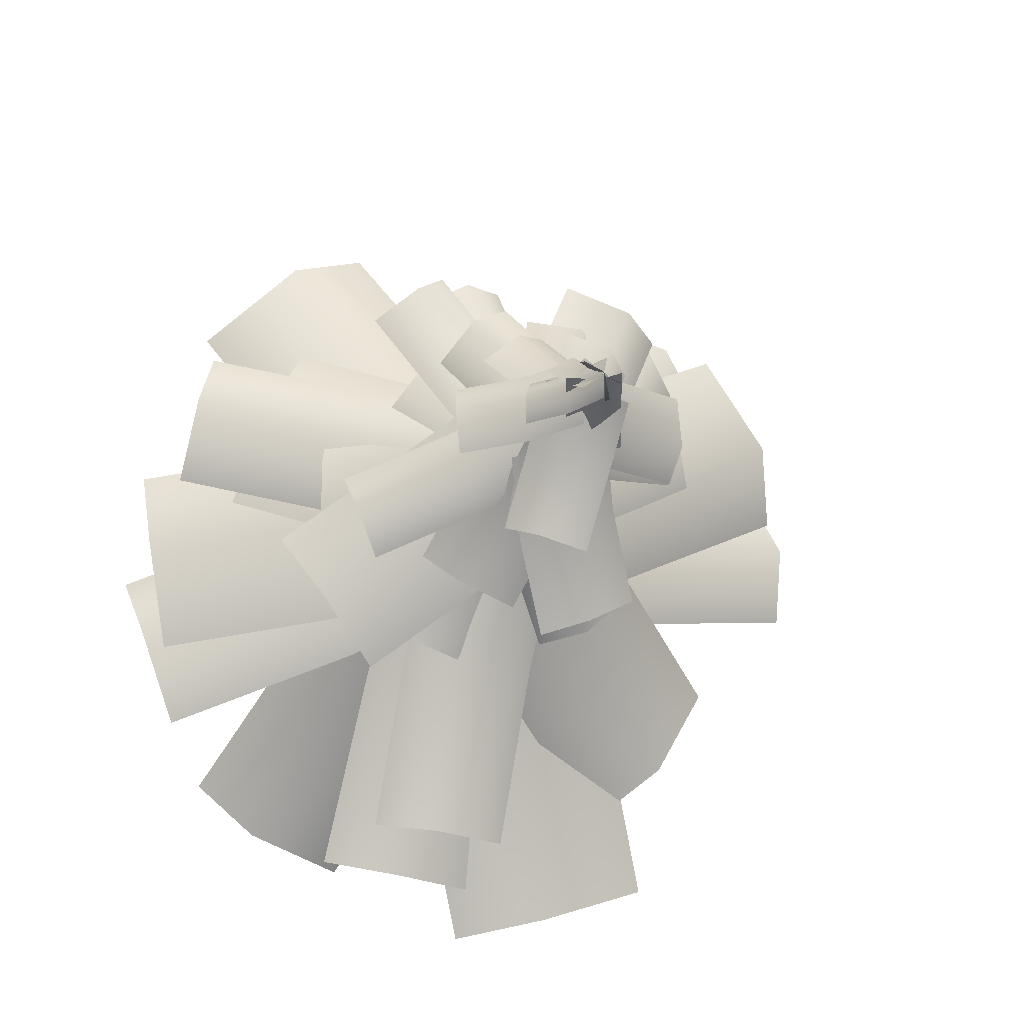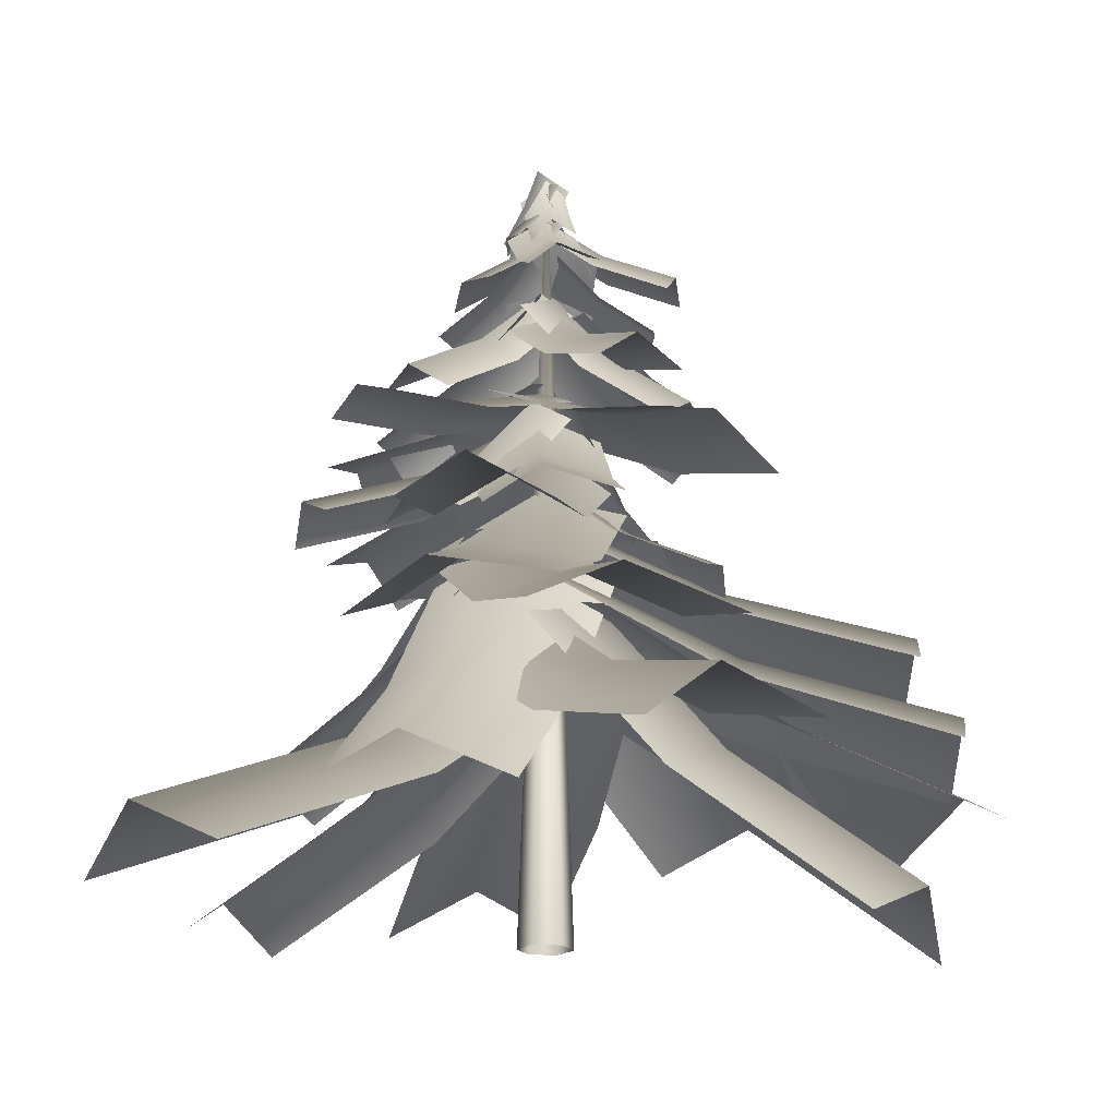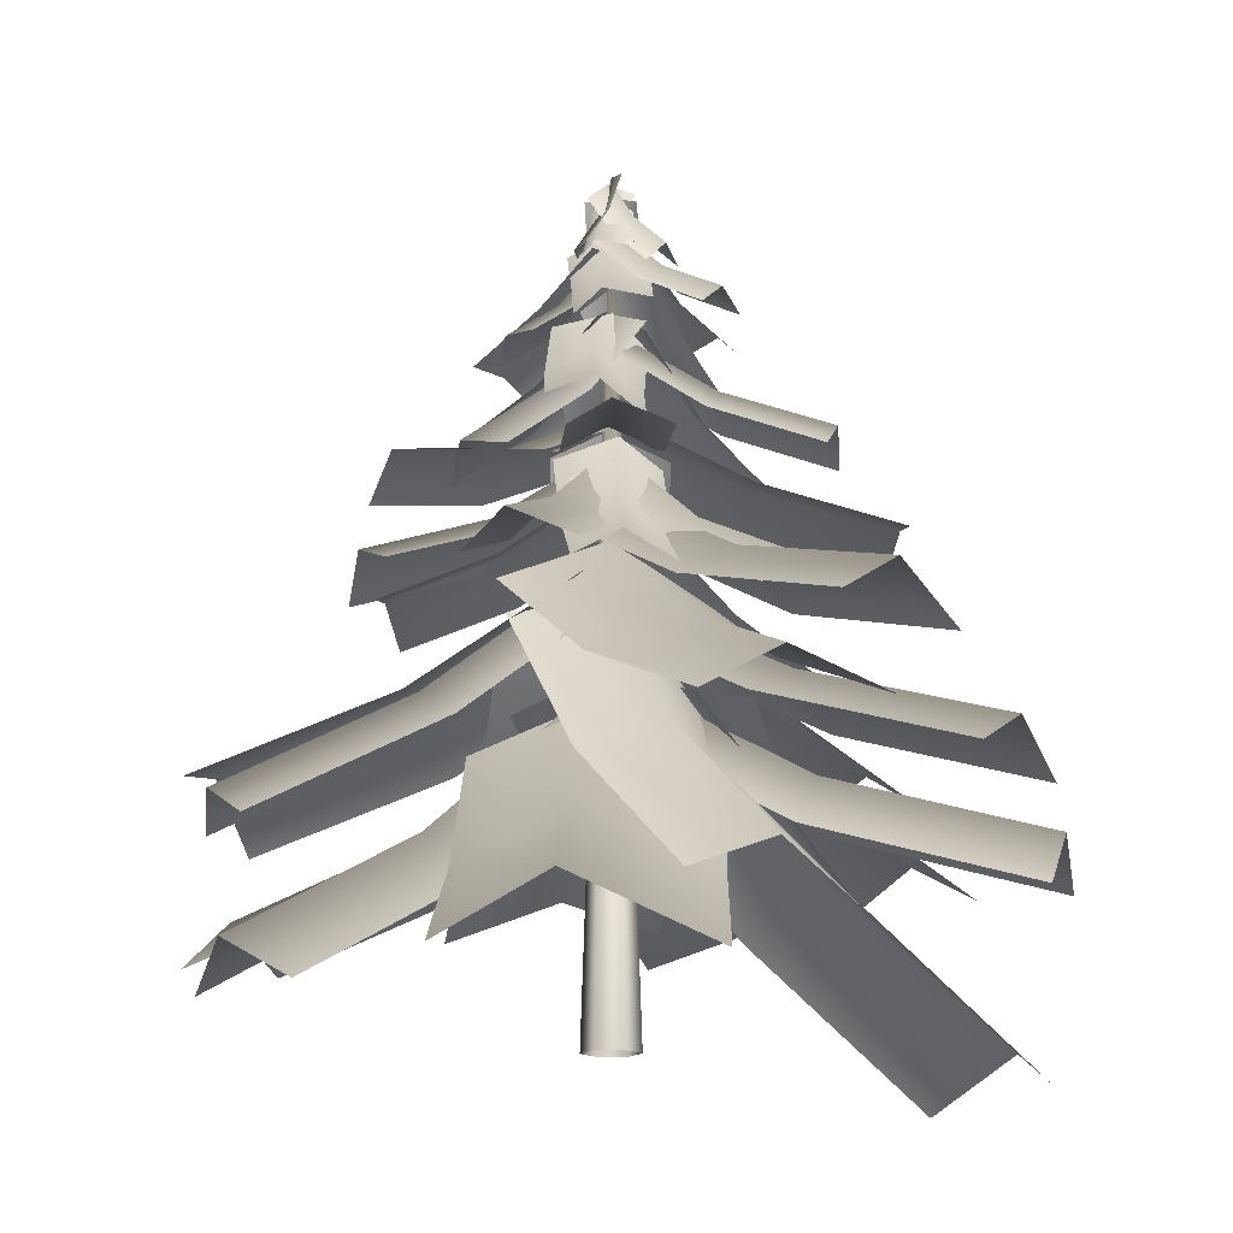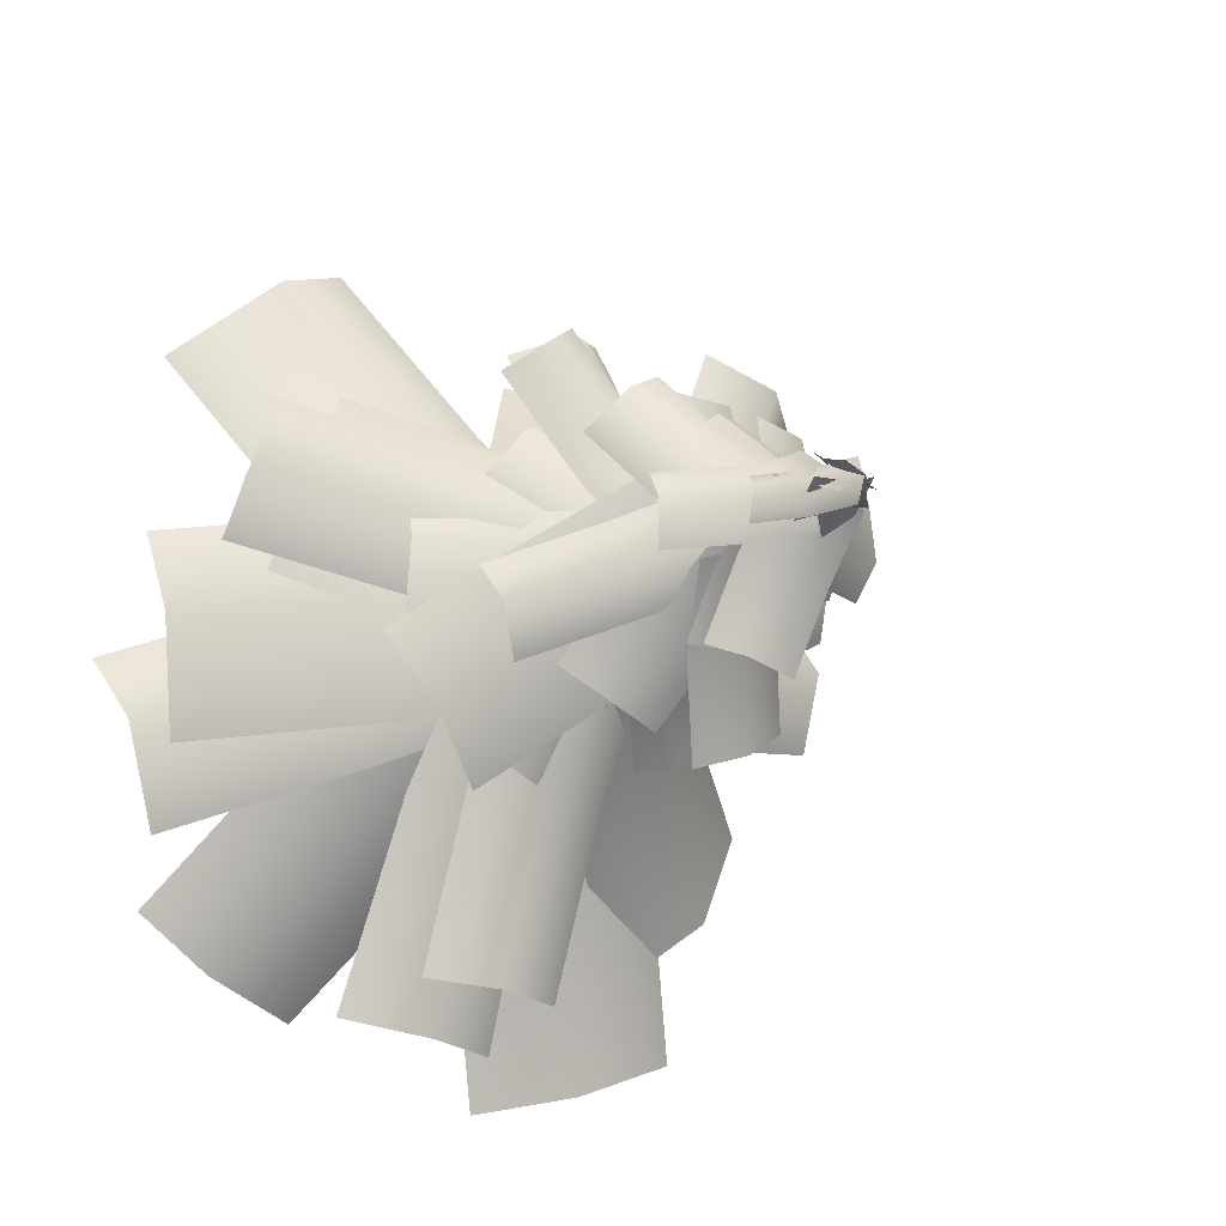
<metadata>
{"format":"obj","ext":"obj","renderer":"f3d","projection":"perspective","resolution":1024,"background":"white","views":[{"elev":-17.4,"azim":167.3,"up":"+Z"},{"elev":-19.3,"azim":84.6,"up":"+Y"},{"elev":-14.9,"azim":33.4,"up":"+Y"},{"elev":-16.0,"azim":149.9,"up":"+Z"}]}
</metadata>
<code>
o Tree.001_Plane.161
v -1.955 0.7064 0.191
v -0.07336 1.524 0.06228
v -0.9686 0.8301 -0.3522
v -0.9308 1.027 0.07362
v -1.986 0.5025 -0.2014
v -0.1269 1.332 -0.455
v -1.832 0.4206 0.6601
v 0.02712 1.25 0.4065
v -0.8146 0.7482 0.5093
v 0 -0 -0.1329
v -0.1151 0 -0.06645
v -0.1151 0 0.06645
v 0 0 0.1329
v 0.1151 0 0.06645
v 0.1151 -0 -0.06645
v -0 4 -0
v -0.4304 0.8778 -2.113
v -0.01737 1.708 -0.07735
v 0.3397 1.007 -1.114
v -0.1625 1.217 -1.01
v 0.02978 0.6652 -2.204
v 0.5981 1.494 -0.2126
v -1.041 0.6756 -1.903
v -0.4731 1.504 0.08876
v -0.7315 1.018 -0.813
v 1.129 0.08018 -1.555
v 0.1024 1.639 -0.2406
v 0.9194 0.6499 -0.4463
v 0.584 0.8183 -0.7722
v 1.431 -0.09373 -1.246
v 0.5246 1.474 0.1365
v 0.6031 -0.1582 -1.715
v -0.3031 1.41 -0.3329
v 0.09172 0.5854 -0.9158
v 1.874 0.8382 -0.5555
v 0.07951 1.605 0.02824
v 0.9966 0.8594 0.1467
v 0.9004 1.129 -0.2164
v 1.959 0.5688 -0.2247
v 0.2055 1.323 0.4772
v 1.672 0.6602 -1.039
v -0.08129 1.414 -0.3374
v 0.7098 0.9509 -0.6679
v 1.006 0.4135 1.881
v 0.08912 1.524 0.1155
v -0.01554 0.6127 1.151
v 0.4551 0.8717 0.9265
v 0.571 0.1496 2.081
v -0.4805 1.264 0.4022
v 1.503 0.1263 1.481
v 0.4516 1.24 -0.1972
v 0.9166 0.5894 0.5512
v -0.8924 0.3776 1.507
v -0.06005 1.51 0.1686
v -0.8208 0.6932 0.4722
v -0.4625 0.8817 0.7314
v -1.217 0.1846 1.262
v -0.5062 1.322 -0.1336
v -0.3819 0.148 1.658
v 0.3294 1.286 0.2623
v 0.0148 0.6565 0.868
v -1.676 1.261 0.6454
v -0.1287 2.148 -0.03086
v -0.9584 1.326 -0.1635
v -0.8285 1.62 0.2526
v -1.789 0.9706 0.2662
v -0.3009 1.832 -0.5452
v -1.381 1.143 1.198
v 0.1074 2.005 0.3869
v -0.5501 1.499 0.7686
v -1.104 0.9231 -1.237
v -0.1614 2.052 -0.09401
v -0.1412 1.293 -0.9544
v -0.5316 1.438 -0.6303
v -0.7391 0.7721 -1.529
v 0.3027 1.914 -0.5014
v -1.426 0.6835 -0.7346
v -0.3845 1.826 0.2934
v -0.8284 1.204 -0.1596
v 0.2923 1.464 -1.741
v -0.02347 2.114 -0.05599
v 0.4905 1.527 -0.7596
v 0.1551 1.71 -0.8178
v 0.6001 1.277 -1.685
v 0.3864 1.934 0.01009
v -0.1035 1.231 -1.756
v -0.3173 1.888 -0.06093
v -0.2132 1.482 -0.8307
v 1.256 1.475 0.6403
v 0.02431 2.23 0.05973
v 0.3524 1.55 0.7411
v 0.5614 1.782 0.346
v 1.062 1.244 0.9983
v -0.2257 1.984 0.5526
v 1.445 1.351 0.06796
v 0.1574 2.09 -0.3777
v 0.7355 1.656 -0.1893
v 1.282 0.6822 0.7467
v 0.08039 1.974 0.06244
v 0.3265 1.138 0.7678
v 0.5699 1.286 0.3998
v 1.049 0.5283 1.081
v -0.1969 1.831 0.5194
v 1.355 0.4564 0.2367
v 0.1088 1.759 -0.3251
v 0.6321 1.066 -0.07664
v -1.159 1.051 1.301
v -0.07473 2.074 0.1145
v -0.7961 1.371 0.3723
v -0.5785 1.52 0.6187
v -1.354 0.8987 1.07
v -0.3493 1.926 -0.1772
v -0.8092 0.8772 1.491
v 0.1956 1.904 0.2441
v -0.2511 1.35 0.7936
v -0.9361 2.011 0.4032
v -0.0656 2.505 -0.003607
v -0.5657 2.047 -0.09408
v -0.4631 2.208 0.1633
v -1.027 1.851 0.1679
v -0.1981 2.334 -0.3203
v -0.74 1.926 0.7293
v 0.0889 2.409 0.2411
v -0.2787 2.122 0.4673
v -0.4158 1.972 -0.7249
v -0.05881 2.773 -0.04304
v 0.05164 2.157 -0.3834
v -0.1905 2.324 -0.3316
v -0.1914 1.805 -0.7652
v 0.2325 2.601 -0.1216
v -0.6527 1.838 -0.5016
v -0.2288 2.634 0.1421
v -0.4097 2.19 -0.1197
v 1.071 2.285 -0.6782
v 0.008896 2.733 -0.05602
v 0.743 2.391 0.006763
v 0.5164 2.465 -0.3059
v 1.278 2.204 -0.3896
v 0.2883 2.668 0.3228
v 0.7778 2.094 -1.012
v -0.2116 2.558 -0.2997
v 0.2431 2.281 -0.6157
v 1.043 1.993 0.121
v 0.08727 2.611 0.03602
v 0.4503 2.084 0.373
v 0.5066 2.252 0.09167
v 0.9879 1.826 0.3766
v 0.02646 2.434 0.3852
v 1.024 1.892 -0.2684
v 0.06277 2.501 -0.2598
v 0.4866 2.15 -0.2721
v 0.2669 2.067 1.184
v -0.00205 2.64 0.06707
v -0.1191 2.124 0.6037
v 0.1038 2.293 0.572
v 0.06309 1.897 1.21
v -0.2762 2.465 0.1126
v 0.5482 1.926 1.075
v 0.2089 2.495 -0.02221
v 0.366 2.154 0.4689
v -0.7445 2.124 0.8446
v -0.06079 2.649 0.01602
v -0.576 2.124 0.2007
v -0.3807 2.318 0.3803
v -0.9203 1.929 0.6796
v -0.3067 2.445 -0.2031
v -0.4373 1.994 1.053
v 0.1764 2.51 0.1703
v -0.09298 2.188 0.5741
v -0.6814 2.805 0.07772
v -0.01464 3.32 0.01322
v -0.297 2.916 -0.1761
v -0.3047 3.028 0.02549
v -0.6705 2.693 -0.1068
v -0.0136 3.204 -0.2342
v -0.6021 2.713 0.327
v 0.05477 3.225 0.1996
v -0.2286 2.936 0.2577
v -0.2552 2.675 -0.8515
v -0.06356 3.164 -0.05102
v 0.1461 2.819 -0.5018
v -0.1173 2.886 -0.4175
v -0.01134 2.603 -0.9263
v 0.254 3.105 -0.1595
v -0.5197 2.516 -0.6935
v -0.2543 3.018 0.07329
v -0.3622 2.732 -0.269
v 0.4177 2.586 -0.6572
v 0.05841 3.264 -0.03534
v 0.3988 2.757 -0.1267
v 0.2228 2.891 -0.2895
v 0.5749 2.452 -0.5038
v 0.2826 3.122 0.1554
v 0.1134 2.504 -0.7613
v -0.1789 3.174 -0.1022
v -0.06271 2.809 -0.3842
v 0.9628 2.7 -0.3349
v 0.05442 3.191 -0.01845
v 0.5205 2.763 0.05068
v 0.4675 2.896 -0.1445
v 1.009 2.565 -0.1555
v 0.1249 3.055 0.2197
v 0.8403 2.571 -0.5604
v -0.04363 3.061 -0.1852
v 0.352 2.769 -0.3542
v 0.3759 2.748 0.6971
v 0.02328 3.3 0.02421
v -0.04865 2.918 0.4506
v 0.1492 2.99 0.3364
v 0.1903 2.671 0.7996
v -0.2099 3.236 0.1684
v 0.5184 2.583 0.5125
v 0.1182 3.147 -0.1187
v 0.2795 2.829 0.1634
v -0.2577 2.547 0.7804
v -0.00469 3.3 0.02442
v -0.2689 2.74 0.21
v -0.1162 2.889 0.3406
v -0.3932 2.398 0.6559
v -0.2011 3.141 -0.1254
v 0.02717 2.473 0.8305
v 0.2193 3.216 0.04929
v 0.1515 2.815 0.3847
v -0.6195 3.136 -0.04882
v -0.00192 3.599 -0.02357
v -0.2273 3.245 -0.2312
v -0.2704 3.347 -0.04488
v -0.5771 3.036 -0.2179
v 0.04458 3.488 -0.2555
v -0.6056 3.111 0.2155
v 0.01609 3.563 0.178
v -0.2558 3.32 0.2022
v 0.08246 3.066 -0.5324
v -0.02329 3.467 -0.06169
v 0.2471 3.195 -0.2332
v 0.04794 3.244 -0.2615
v 0.266 3.013 -0.5031
v 0.2187 3.424 -0.03433
v -0.1374 2.952 -0.4894
v -0.1847 3.362 -0.02071
v -0.1562 3.133 -0.2196
v 0.1742 3.35 -0.629
v -0.008482 3.715 0.005603
v 0.2366 3.37 -0.2061
v 0.07927 3.496 -0.2751
v 0.3159 3.225 -0.5644
v 0.1896 3.58 0.08722
v -0.07355 3.302 -0.6818
v -0.1998 3.657 -0.03022
v -0.1528 3.447 -0.3236
v 0.5832 3.321 -0.001081
v 0.04817 3.694 0.01696
v 0.2622 3.368 0.1659
v 0.2819 3.475 0.01702
v 0.5625 3.215 0.1341
v 0.0297 3.582 0.2019
v 0.5475 3.256 -0.2087
v 0.01468 3.624 -0.141
v 0.2472 3.41 -0.177
v 0.2448 3.244 0.4393
v -0.0126 3.707 0.01846
v -0.05738 3.346 0.2312
v 0.09145 3.452 0.1977
v 0.1081 3.14 0.4659
v -0.1944 3.593 0.06846
v 0.4193 3.207 0.3046
v 0.1168 3.66 -0.09285
v 0.2538 3.413 0.06994
v -0.2583 3.118 0.4544
v -0.05125 3.546 0.04269
v -0.2548 3.209 0.1075
v -0.1434 3.309 0.2133
v -0.3573 3.019 0.3553
v -0.1945 3.438 -0.08203
v -0.05246 3.084 0.5317
v 0.1104 3.503 0.09436
v 0.04997 3.274 0.2839
v 0.5134 2.058 0.6851
v 0.09024 2.695 0.07586
v 0.04412 2.233 0.4717
v 0.2504 2.34 0.3521
v 0.3206 1.948 0.7911
v -0.1545 2.589 0.2302
v 0.6788 1.921 0.4573
v 0.2037 2.562 -0.1036
v 0.4023 2.206 0.1379
v 0.6289 2.527 0.9449
v -0.004426 2.778 0.004549
v 0.1103 2.487 0.5715
v 0.2751 2.603 0.4481
v 0.4785 2.408 1.058
v -0.2073 2.659 0.1566
v 0.8398 2.42 0.7857
v 0.154 2.67 -0.1152
v 0.4717 2.498 0.2997
v -0.524 2.519 0.909
v -0.05688 2.854 -0.03321
v -0.4845 2.413 0.3056
v -0.2785 2.615 0.4005
v -0.7098 2.318 0.8238
v -0.3155 2.637 -0.153
v -0.2076 2.427 1.062
v 0.1868 2.746 0.08523
v 0.01779 2.521 0.5438
v 0.4296 1.041 -1.917
v -0.03623 1.858 -0.08915
v 0.6373 1.164 -0.81
v 0.221 1.362 -0.9072
v 0.8121 0.8368 -1.824
v 0.4718 1.666 0.02166
v -0.05441 0.7549 -1.947
v -0.3947 1.584 -0.1013
v -0.2292 1.083 -0.9329
v 1.885 1.259 -0.1546
v 0.06917 1.987 -0.007066
v 0.935 1.372 0.412
v 0.8968 1.556 -0.0362
v 1.916 1.072 0.2557
v 0.1228 1.799 0.543
v 1.766 1.081 -0.7086
v -0.02799 1.808 -0.4213
v 0.7842 1.381 -0.5523
v 1.694 1.798 0.4971
v 0.05838 2.449 -0.01665
v 0.696 1.862 0.5773
v 0.7936 2.044 0.2512
v 1.602 1.611 0.7961
v -0.05593 2.268 0.3824
v 1.756 1.565 0.1059
v 0.09821 2.222 -0.3078
v 0.8501 1.816 -0.113
v 0.416 1.759 -0.7985
v 0.01104 2.248 -0.08184
v 0.4716 1.904 -0.2691
v 0.2213 1.97 -0.3868
v 0.6455 1.688 -0.6871
v 0.3174 2.189 0.05501
v 0.1147 1.601 -0.8629
v -0.2133 2.102 -0.1208
v -0.05916 1.817 -0.4448
v -0.05746 3.462 -0.2391
v -0 3.865 -0
v 0.103 3.608 -0.07431
v -0.01716 3.661 -0.09408
v 0.05229 3.411 -0.2177
v 0.148 3.807 0.0171
v -0.2116 3.457 -0.1878
v -0.1159 3.853 0.04703
v -0.1609 3.654 -0.04439
v 0.2922 3.586 0.002941
v -0 3.943 -0
v 0.07248 3.649 0.1059
v 0.1173 3.752 0.004387
v 0.2481 3.483 0.09451
v -0.04828 3.834 0.1274
v 0.2748 3.517 -0.1236
v -0.02151 3.867 -0.09077
v 0.09925 3.682 -0.1123
v 0.05728 3.584 0.2103
v -0 3.918 -0
v -0.07991 3.685 0.06647
v 0.01716 3.74 0.08047
v -0.03178 3.529 0.194
v -0.1187 3.86 -0.009632
v 0.1729 3.555 0.1477
v 0.08594 3.885 -0.0559
v 0.1247 3.711 0.0202
v -0.1129 3.589 0.1357
v -0 3.963 -0
v -0.06411 3.719 -0.05125
v -0.03888 3.772 0.04615
v -0.1325 3.538 0.0447
v -0.03852 3.906 -0.1156
v -0.001633 3.579 0.2144
v 0.09233 3.947 0.05412
v 0.06674 3.76 0.1185
f 9 1 7
f 4 6 3
f 8 4 9
f 1 3 5
f 15 14 16
f 13 12 16
f 11 10 16
f 10 15 16
f 14 13 16
f 12 11 16
f 23 20 17
f 20 22 19
f 25 18 20
f 17 19 21
f 34 26 32
f 29 31 28
f 33 29 34
f 29 30 26
f 43 35 41
f 38 40 37
f 42 38 43
f 35 37 39
f 50 47 44
f 47 49 46
f 52 45 47
f 44 46 48
f 61 53 59
f 56 58 55
f 60 56 61
f 56 57 53
f 70 62 68
f 65 67 64
f 69 65 70
f 65 66 62
f 77 74 71
f 74 76 73
f 79 72 74
f 71 73 75
f 88 80 86
f 83 85 82
f 87 83 88
f 83 84 80
f 95 92 89
f 92 94 91
f 97 90 92
f 89 91 93
f 104 101 98
f 101 103 100
f 106 99 101
f 98 100 102
f 115 107 113
f 108 109 110
f 114 110 115
f 110 111 107
f 124 116 122
f 119 121 118
f 123 119 124
f 119 120 116
f 131 128 125
f 128 130 127
f 132 128 133
f 125 127 129
f 142 134 140
f 137 139 136
f 141 137 142
f 137 138 134
f 149 146 143
f 146 148 145
f 150 146 151
f 143 145 147
f 160 152 158
f 155 157 154
f 159 155 160
f 152 154 156
f 169 161 167
f 164 166 163
f 168 164 169
f 164 165 161
f 178 170 176
f 173 175 172
f 177 173 178
f 170 172 174
f 185 182 179
f 182 184 181
f 187 180 182
f 179 181 183
f 196 188 194
f 191 193 190
f 195 191 196
f 191 192 188
f 205 197 203
f 200 202 199
f 204 200 205
f 197 199 201
f 212 209 206
f 209 211 208
f 214 207 209
f 206 208 210
f 223 215 221
f 218 220 217
f 222 218 223
f 218 219 215
f 230 227 224
f 227 229 226
f 231 227 232
f 224 226 228
f 241 233 239
f 236 238 235
f 240 236 241
f 236 237 233
f 250 242 248
f 245 247 244
f 249 245 250
f 245 246 242
f 259 251 257
f 254 256 253
f 258 254 259
f 251 253 255
f 266 263 260
f 263 265 262
f 268 261 263
f 260 262 264
f 277 269 275
f 272 274 271
f 276 272 277
f 272 273 269
f 284 281 278
f 281 283 280
f 286 279 281
f 278 280 282
f 293 290 287
f 290 292 289
f 295 288 290
f 287 289 291
f 304 296 302
f 299 301 298
f 303 299 304
f 299 300 296
f 313 305 311
f 308 310 307
f 312 308 313
f 308 309 305
f 320 317 314
f 317 319 316
f 321 317 322
f 314 316 318
f 329 326 323
f 326 328 325
f 331 324 326
f 323 325 327
f 340 332 338
f 335 337 334
f 339 335 340
f 335 336 332
f 347 344 341
f 344 346 343
f 348 344 349
f 344 345 341
f 358 350 356
f 353 355 352
f 357 353 358
f 350 352 354
f 365 362 359
f 362 364 361
f 366 362 367
f 359 361 363
f 376 368 374
f 371 373 370
f 375 371 376
f 371 372 368
f 9 4 1
f 4 2 6
f 8 2 4
f 1 4 3
f 23 25 20
f 20 18 22
f 25 24 18
f 17 20 19
f 34 29 26
f 29 27 31
f 33 27 29
f 29 28 30
f 43 38 35
f 38 36 40
f 42 36 38
f 35 38 37
f 50 52 47
f 47 45 49
f 52 51 45
f 44 47 46
f 61 56 53
f 56 54 58
f 60 54 56
f 56 55 57
f 70 65 62
f 65 63 67
f 69 63 65
f 65 64 66
f 77 79 74
f 74 72 76
f 79 78 72
f 71 74 73
f 88 83 80
f 83 81 85
f 87 81 83
f 83 82 84
f 95 97 92
f 92 90 94
f 97 96 90
f 89 92 91
f 104 106 101
f 101 99 103
f 106 105 99
f 98 101 100
f 115 110 107
f 108 112 109
f 114 108 110
f 110 109 111
f 124 119 116
f 119 117 121
f 123 117 119
f 119 118 120
f 131 133 128
f 128 126 130
f 132 126 128
f 125 128 127
f 142 137 134
f 137 135 139
f 141 135 137
f 137 136 138
f 149 151 146
f 146 144 148
f 150 144 146
f 143 146 145
f 160 155 152
f 155 153 157
f 159 153 155
f 152 155 154
f 169 164 161
f 164 162 166
f 168 162 164
f 164 163 165
f 178 173 170
f 173 171 175
f 177 171 173
f 170 173 172
f 185 187 182
f 182 180 184
f 187 186 180
f 179 182 181
f 196 191 188
f 191 189 193
f 195 189 191
f 191 190 192
f 205 200 197
f 200 198 202
f 204 198 200
f 197 200 199
f 212 214 209
f 209 207 211
f 214 213 207
f 206 209 208
f 223 218 215
f 218 216 220
f 222 216 218
f 218 217 219
f 230 232 227
f 227 225 229
f 231 225 227
f 224 227 226
f 241 236 233
f 236 234 238
f 240 234 236
f 236 235 237
f 250 245 242
f 245 243 247
f 249 243 245
f 245 244 246
f 259 254 251
f 254 252 256
f 258 252 254
f 251 254 253
f 266 268 263
f 263 261 265
f 268 267 261
f 260 263 262
f 277 272 269
f 272 270 274
f 276 270 272
f 272 271 273
f 284 286 281
f 281 279 283
f 286 285 279
f 278 281 280
f 293 295 290
f 290 288 292
f 295 294 288
f 287 290 289
f 304 299 296
f 299 297 301
f 303 297 299
f 299 298 300
f 313 308 305
f 308 306 310
f 312 306 308
f 308 307 309
f 320 322 317
f 317 315 319
f 321 315 317
f 314 317 316
f 329 331 326
f 326 324 328
f 331 330 324
f 323 326 325
f 340 335 332
f 335 333 337
f 339 333 335
f 335 334 336
f 347 349 344
f 344 342 346
f 348 342 344
f 344 343 345
f 358 353 350
f 353 351 355
f 357 351 353
f 350 353 352
f 365 367 362
f 362 360 364
f 366 360 362
f 359 362 361
f 376 371 368
f 371 369 373
f 375 369 371
f 371 370 372

</code>
